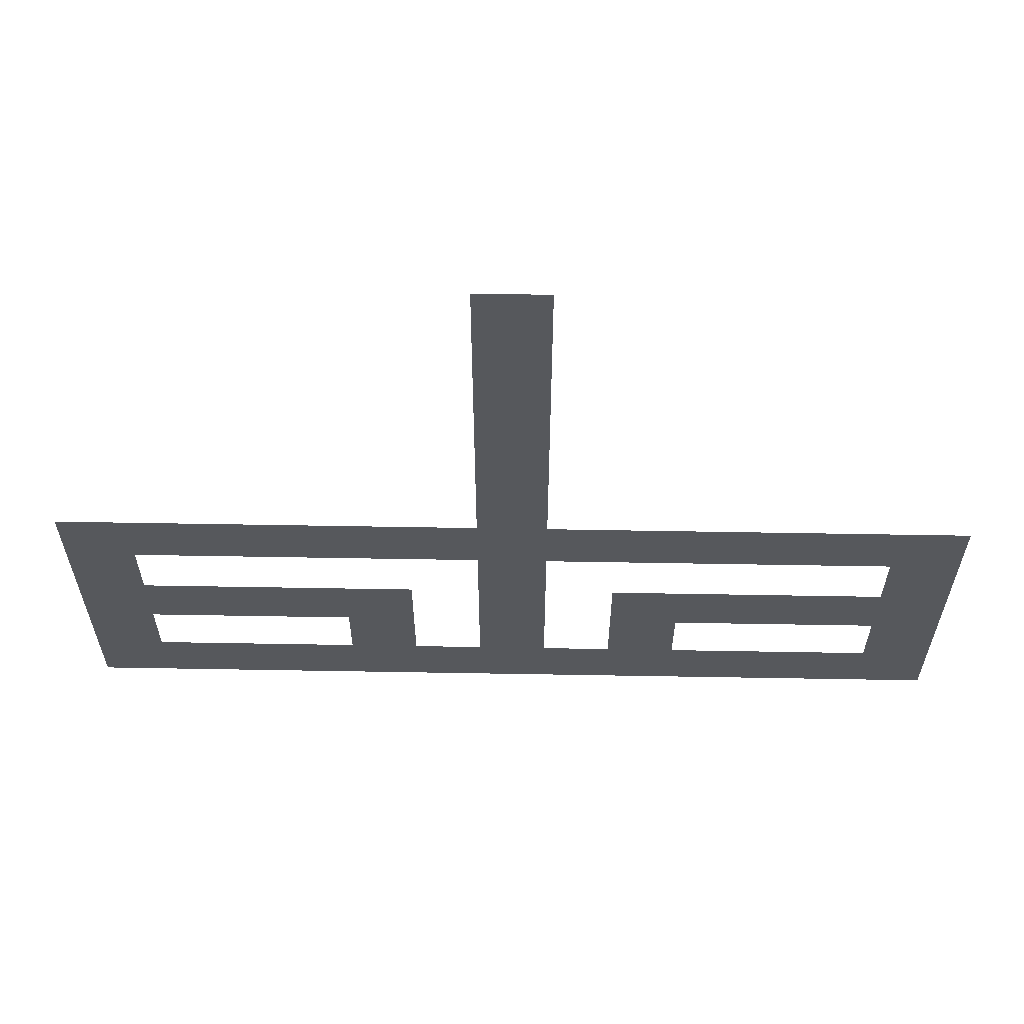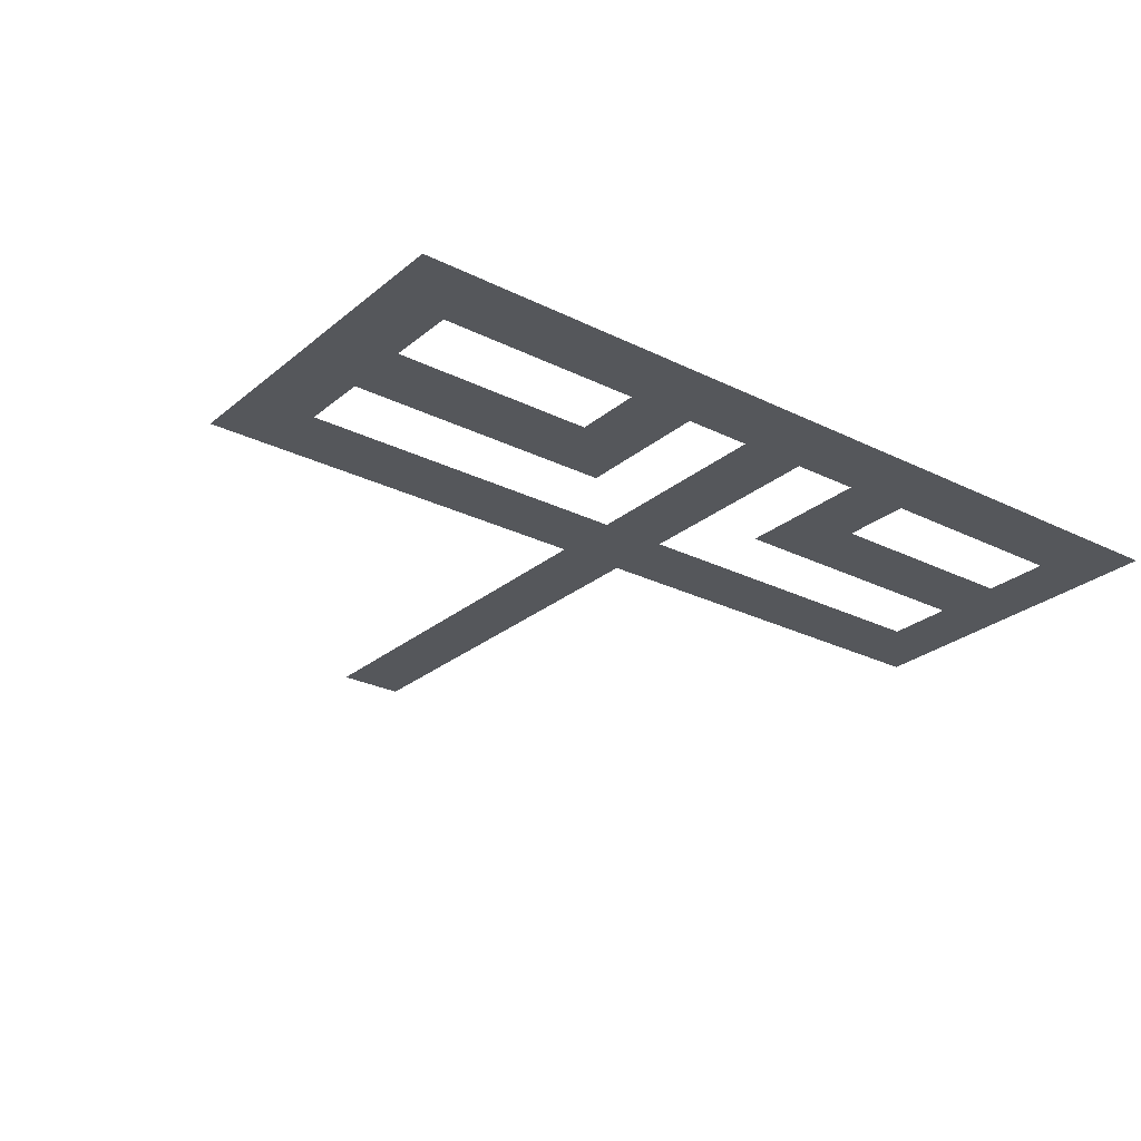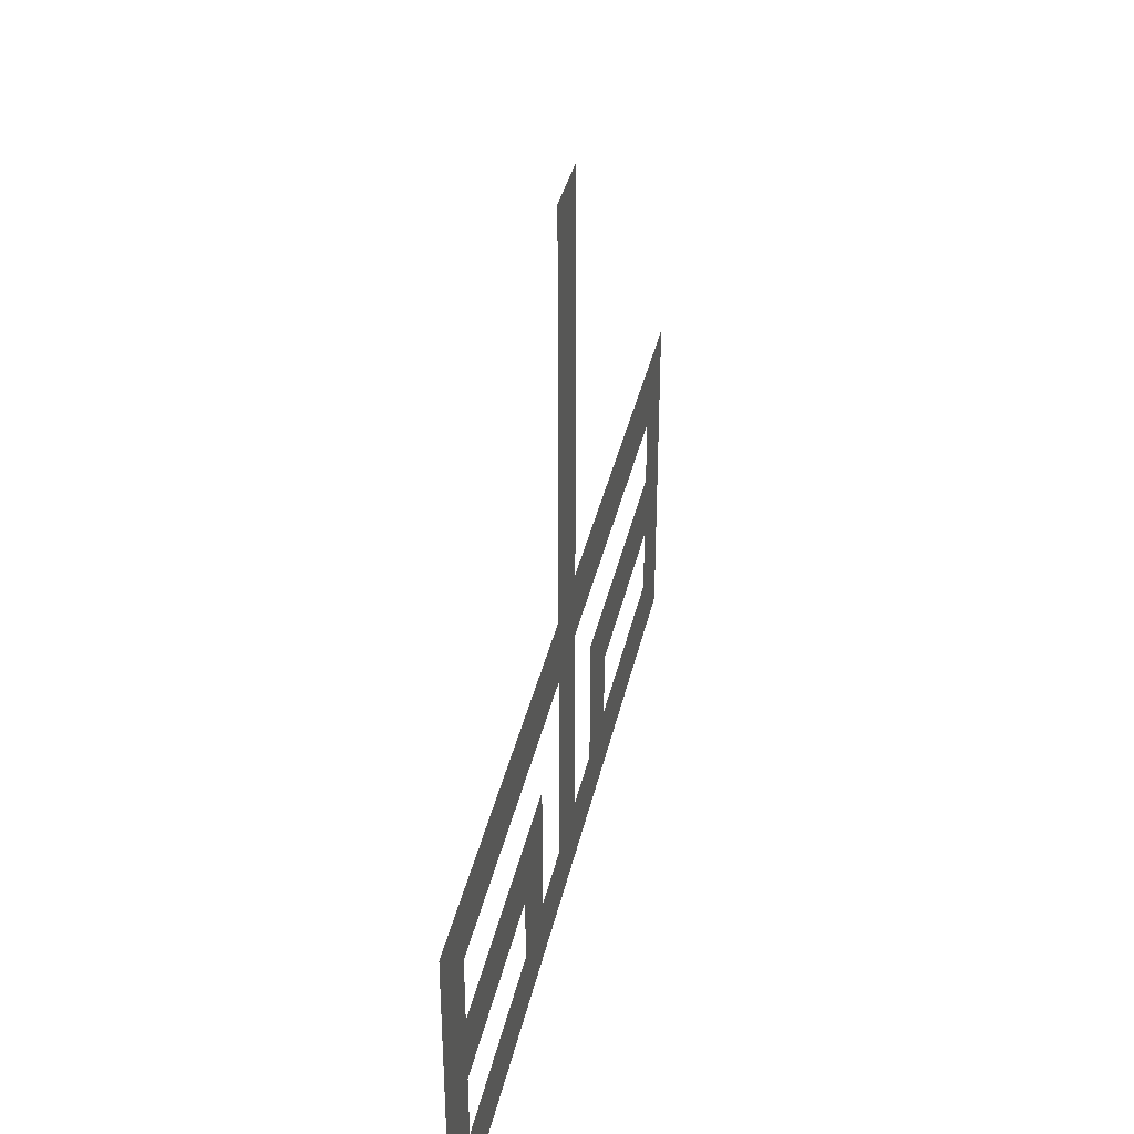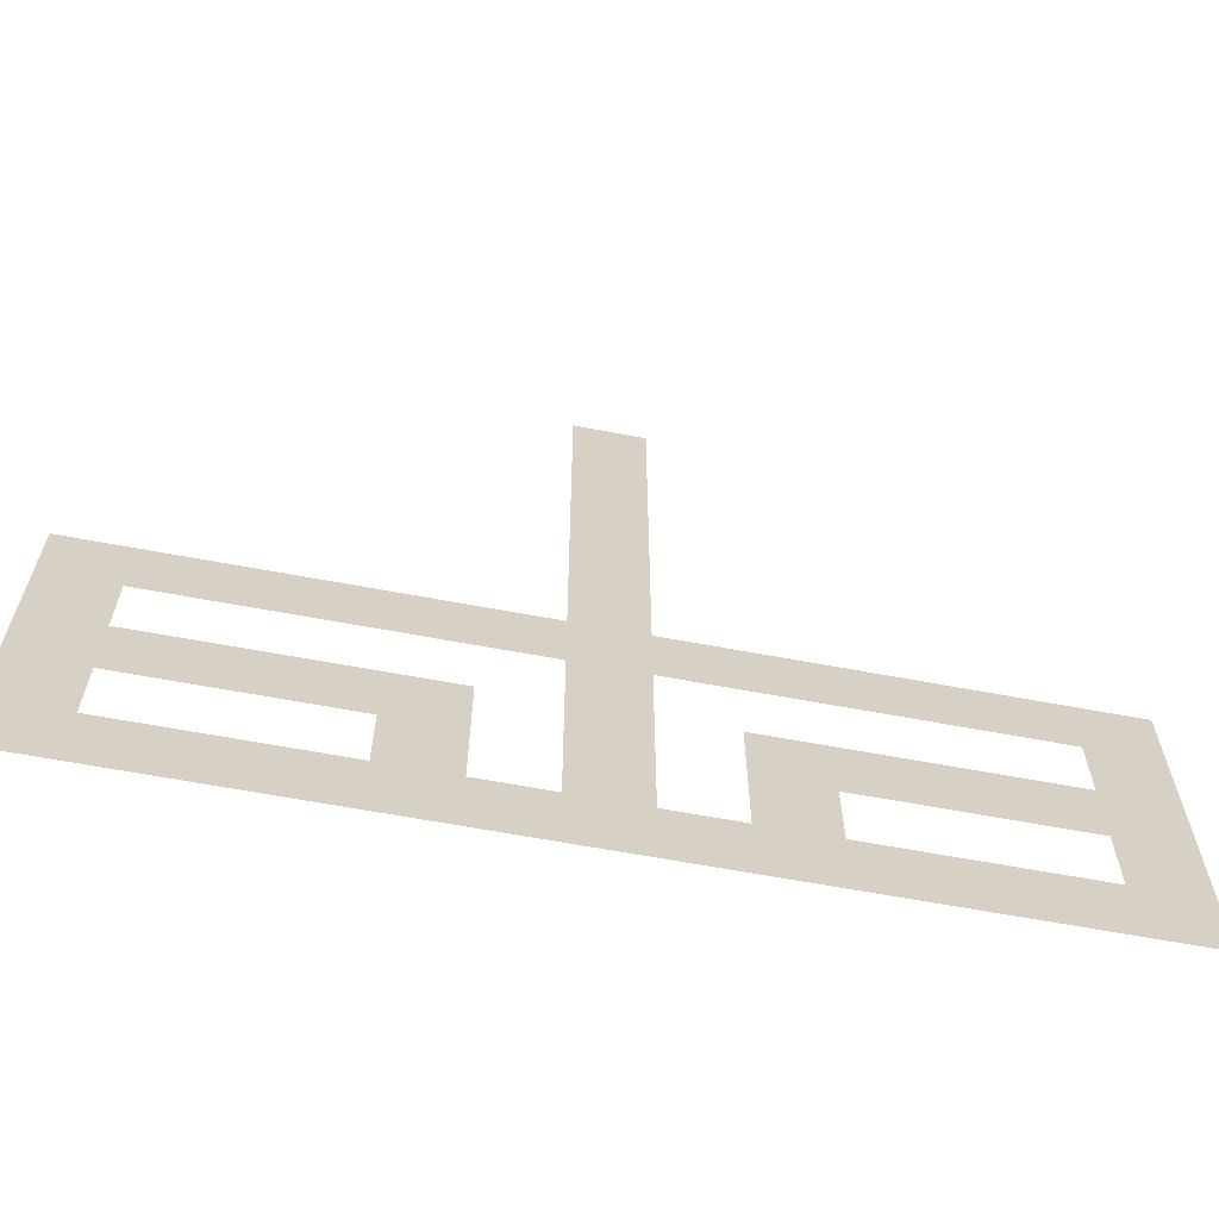
<metadata>
{"format":"obj","ext":"obj","renderer":"f3d","projection":"perspective","resolution":1024,"background":"white","views":[{"elev":61.8,"azim":1.0,"up":"+Y"},{"elev":-26.5,"azim":-38.0,"up":"+Z"},{"elev":37.5,"azim":102.3,"up":"+Y"},{"elev":-64.1,"azim":169.3,"up":"+Y"}]}
</metadata>
<code>
v -512 -288 0
v -544 -288 0
v -544 -256 0
v -512 -256 0
v -544 -288 0
v -576 -288 0
v -576 -256 0
v -544 -256 0
v -512 -320 0
v -544 -320 0
v -544 -288 0
v -512 -288 0
v -544 -320 0
v -576 -320 0
v -576 -288 0
v -544 -288 0
v -512 -352 0
v -544 -352 0
v -544 -320 0
v -512 -320 0
v -544 -352 0
v -576 -352 0
v -576 -320 0
v -544 -320 0
v -512 -384 0
v -544 -384 0
v -544 -352 0
v -512 -352 0
v -544 -384 0
v -576 -384 0
v -576 -352 0
v -544 -352 0
v -512 -416 0
v -544 -416 0
v -544 -384 0
v -512 -384 0
v -544 -416 0
v -576 -416 0
v -576 -384 0
v -544 -384 0
v -512 -448 0
v -544 -448 0
v -544 -416 0
v -512 -416 0
v -544 -448 0
v -576 -448 0
v -576 -416 0
v -544 -416 0
v -512 -480 0
v -544 -480 0
v -544 -448 0
v -512 -448 0
v -544 -480 0
v -576 -480 0
v -576 -448 0
v -544 -448 0
v -512 -512 0
v -544 -512 0
v -544 -480 0
v -512 -480 0
v -544 -512 0
v -576 -512 0
v -576 -480 0
v -544 -480 0
v -512 -544 0
v -544 -544 0
v -544 -512 0
v -512 -512 0
v -544 -544 0
v -576 -544 0
v -576 -512 0
v -544 -512 0
v -512 -576 0
v -544 -576 0
v -544 -544 0
v -512 -544 0
v -544 -576 0
v -576 -576 0
v -576 -544 0
v -544 -544 0
v -512 -608 0
v -544 -608 0
v -544 -576 0
v -512 -576 0
v -544 -608 0
v -576 -608 0
v -576 -576 0
v -544 -576 0
v -512 -640 0
v -544 -640 0
v -544 -608 0
v -512 -608 0
v -544 -640 0
v -576 -640 0
v -576 -608 0
v -544 -608 0
v -128 -672 0
v -160 -672 0
v -160 -640 0
v -128 -640 0
v -160 -672 0
v -192 -672 0
v -192 -640 0
v -160 -640 0
v -192 -672 0
v -224 -672 0
v -224 -640 0
v -192 -640 0
v -224 -672 0
v -256 -672 0
v -256 -640 0
v -224 -640 0
v -256 -672 0
v -288 -672 0
v -288 -640 0
v -256 -640 0
v -288 -672 0
v -320 -672 0
v -320 -640 0
v -288 -640 0
v -320 -672 0
v -352 -672 0
v -352 -640 0
v -320 -640 0
v -352 -672 0
v -384 -672 0
v -384 -640 0
v -352 -640 0
v -384 -672 0
v -416 -672 0
v -416 -640 0
v -384 -640 0
v -416 -672 0
v -448 -672 0
v -448 -640 0
v -416 -640 0
v -448 -672 0
v -480 -672 0
v -480 -640 0
v -448 -640 0
v -480 -672 0
v -512 -672 0
v -512 -640 0
v -480 -640 0
v -512 -672 0
v -544 -672 0
v -544 -640 0
v -512 -640 0
v -544 -672 0
v -576 -672 0
v -576 -640 0
v -544 -640 0
v -576 -672 0
v -608 -672 0
v -608 -640 0
v -576 -640 0
v -608 -672 0
v -640 -672 0
v -640 -640 0
v -608 -640 0
v -640 -672 0
v -672 -672 0
v -672 -640 0
v -640 -640 0
v -672 -672 0
v -704 -672 0
v -704 -640 0
v -672 -640 0
v -704 -672 0
v -736 -672 0
v -736 -640 0
v -704 -640 0
v -736 -672 0
v -768 -672 0
v -768 -640 0
v -736 -640 0
v -768 -672 0
v -800 -672 0
v -800 -640 0
v -768 -640 0
v -800 -672 0
v -832 -672 0
v -832 -640 0
v -800 -640 0
v -832 -672 0
v -864 -672 0
v -864 -640 0
v -832 -640 0
v -864 -672 0
v -896 -672 0
v -896 -640 0
v -864 -640 0
v -896 -672 0
v -928 -672 0
v -928 -640 0
v -896 -640 0
v -928 -672 0
v -960 -672 0
v -960 -640 0
v -928 -640 0
v -128 -704 0
v -160 -704 0
v -160 -672 0
v -128 -672 0
v -160 -704 0
v -192 -704 0
v -192 -672 0
v -160 -672 0
v -192 -704 0
v -224 -704 0
v -224 -672 0
v -192 -672 0
v -224 -704 0
v -256 -704 0
v -256 -672 0
v -224 -672 0
v -256 -704 0
v -288 -704 0
v -288 -672 0
v -256 -672 0
v -288 -704 0
v -320 -704 0
v -320 -672 0
v -288 -672 0
v -320 -704 0
v -352 -704 0
v -352 -672 0
v -320 -672 0
v -352 -704 0
v -384 -704 0
v -384 -672 0
v -352 -672 0
v -384 -704 0
v -416 -704 0
v -416 -672 0
v -384 -672 0
v -416 -704 0
v -448 -704 0
v -448 -672 0
v -416 -672 0
v -448 -704 0
v -480 -704 0
v -480 -672 0
v -448 -672 0
v -480 -704 0
v -512 -704 0
v -512 -672 0
v -480 -672 0
v -512 -704 0
v -544 -704 0
v -544 -672 0
v -512 -672 0
v -544 -704 0
v -576 -704 0
v -576 -672 0
v -544 -672 0
v -576 -704 0
v -608 -704 0
v -608 -672 0
v -576 -672 0
v -608 -704 0
v -640 -704 0
v -640 -672 0
v -608 -672 0
v -640 -704 0
v -672 -704 0
v -672 -672 0
v -640 -672 0
v -672 -704 0
v -704 -704 0
v -704 -672 0
v -672 -672 0
v -704 -704 0
v -736 -704 0
v -736 -672 0
v -704 -672 0
v -736 -704 0
v -768 -704 0
v -768 -672 0
v -736 -672 0
v -768 -704 0
v -800 -704 0
v -800 -672 0
v -768 -672 0
v -800 -704 0
v -832 -704 0
v -832 -672 0
v -800 -672 0
v -832 -704 0
v -864 -704 0
v -864 -672 0
v -832 -672 0
v -864 -704 0
v -896 -704 0
v -896 -672 0
v -864 -672 0
v -896 -704 0
v -928 -704 0
v -928 -672 0
v -896 -672 0
v -928 -704 0
v -960 -704 0
v -960 -672 0
v -928 -672 0
v -128 -736 0
v -160 -736 0
v -160 -704 0
v -128 -704 0
v -160 -736 0
v -192 -736 0
v -192 -704 0
v -160 -704 0
v -512 -736 0
v -544 -736 0
v -544 -704 0
v -512 -704 0
v -544 -736 0
v -576 -736 0
v -576 -704 0
v -544 -704 0
v -896 -736 0
v -928 -736 0
v -928 -704 0
v -896 -704 0
v -928 -736 0
v -960 -736 0
v -960 -704 0
v -928 -704 0
v -128 -768 0
v -160 -768 0
v -160 -736 0
v -128 -736 0
v -160 -768 0
v -192 -768 0
v -192 -736 0
v -160 -736 0
v -512 -768 0
v -544 -768 0
v -544 -736 0
v -512 -736 0
v -544 -768 0
v -576 -768 0
v -576 -736 0
v -544 -736 0
v -896 -768 0
v -928 -768 0
v -928 -736 0
v -896 -736 0
v -928 -768 0
v -960 -768 0
v -960 -736 0
v -928 -736 0
v -128 -800 0
v -160 -800 0
v -160 -768 0
v -128 -768 0
v -160 -800 0
v -192 -800 0
v -192 -768 0
v -160 -768 0
v -192 -800 0
v -224 -800 0
v -224 -768 0
v -192 -768 0
v -224 -800 0
v -256 -800 0
v -256 -768 0
v -224 -768 0
v -256 -800 0
v -288 -800 0
v -288 -768 0
v -256 -768 0
v -288 -800 0
v -320 -800 0
v -320 -768 0
v -288 -768 0
v -320 -800 0
v -352 -800 0
v -352 -768 0
v -320 -768 0
v -352 -800 0
v -384 -800 0
v -384 -768 0
v -352 -768 0
v -384 -800 0
v -416 -800 0
v -416 -768 0
v -384 -768 0
v -416 -800 0
v -448 -800 0
v -448 -768 0
v -416 -768 0
v -512 -800 0
v -544 -800 0
v -544 -768 0
v -512 -768 0
v -544 -800 0
v -576 -800 0
v -576 -768 0
v -544 -768 0
v -640 -800 0
v -672 -800 0
v -672 -768 0
v -640 -768 0
v -672 -800 0
v -704 -800 0
v -704 -768 0
v -672 -768 0
v -704 -800 0
v -736 -800 0
v -736 -768 0
v -704 -768 0
v -736 -800 0
v -768 -800 0
v -768 -768 0
v -736 -768 0
v -768 -800 0
v -800 -800 0
v -800 -768 0
v -768 -768 0
v -800 -800 0
v -832 -800 0
v -832 -768 0
v -800 -768 0
v -832 -800 0
v -864 -800 0
v -864 -768 0
v -832 -768 0
v -864 -800 0
v -896 -800 0
v -896 -768 0
v -864 -768 0
v -896 -800 0
v -928 -800 0
v -928 -768 0
v -896 -768 0
v -928 -800 0
v -960 -800 0
v -960 -768 0
v -928 -768 0
v -128 -832 0
v -160 -832 0
v -160 -800 0
v -128 -800 0
v -160 -832 0
v -192 -832 0
v -192 -800 0
v -160 -800 0
v -192 -832 0
v -224 -832 0
v -224 -800 0
v -192 -800 0
v -224 -832 0
v -256 -832 0
v -256 -800 0
v -224 -800 0
v -256 -832 0
v -288 -832 0
v -288 -800 0
v -256 -800 0
v -288 -832 0
v -320 -832 0
v -320 -800 0
v -288 -800 0
v -320 -832 0
v -352 -832 0
v -352 -800 0
v -320 -800 0
v -352 -832 0
v -384 -832 0
v -384 -800 0
v -352 -800 0
v -384 -832 0
v -416 -832 0
v -416 -800 0
v -384 -800 0
v -416 -832 0
v -448 -832 0
v -448 -800 0
v -416 -800 0
v -512 -832 0
v -544 -832 0
v -544 -800 0
v -512 -800 0
v -544 -832 0
v -576 -832 0
v -576 -800 0
v -544 -800 0
v -640 -832 0
v -672 -832 0
v -672 -800 0
v -640 -800 0
v -672 -832 0
v -704 -832 0
v -704 -800 0
v -672 -800 0
v -704 -832 0
v -736 -832 0
v -736 -800 0
v -704 -800 0
v -736 -832 0
v -768 -832 0
v -768 -800 0
v -736 -800 0
v -768 -832 0
v -800 -832 0
v -800 -800 0
v -768 -800 0
v -800 -832 0
v -832 -832 0
v -832 -800 0
v -800 -800 0
v -832 -832 0
v -864 -832 0
v -864 -800 0
v -832 -800 0
v -864 -832 0
v -896 -832 0
v -896 -800 0
v -864 -800 0
v -896 -832 0
v -928 -832 0
v -928 -800 0
v -896 -800 0
v -928 -832 0
v -960 -832 0
v -960 -800 0
v -928 -800 0
v -128 -864 0
v -160 -864 0
v -160 -832 0
v -128 -832 0
v -160 -864 0
v -192 -864 0
v -192 -832 0
v -160 -832 0
v -384 -864 0
v -416 -864 0
v -416 -832 0
v -384 -832 0
v -416 -864 0
v -448 -864 0
v -448 -832 0
v -416 -832 0
v -512 -864 0
v -544 -864 0
v -544 -832 0
v -512 -832 0
v -544 -864 0
v -576 -864 0
v -576 -832 0
v -544 -832 0
v -640 -864 0
v -672 -864 0
v -672 -832 0
v -640 -832 0
v -672 -864 0
v -704 -864 0
v -704 -832 0
v -672 -832 0
v -896 -864 0
v -928 -864 0
v -928 -832 0
v -896 -832 0
v -928 -864 0
v -960 -864 0
v -960 -832 0
v -928 -832 0
v -128 -896 0
v -160 -896 0
v -160 -864 0
v -128 -864 0
v -160 -896 0
v -192 -896 0
v -192 -864 0
v -160 -864 0
v -384 -896 0
v -416 -896 0
v -416 -864 0
v -384 -864 0
v -416 -896 0
v -448 -896 0
v -448 -864 0
v -416 -864 0
v -512 -896 0
v -544 -896 0
v -544 -864 0
v -512 -864 0
v -544 -896 0
v -576 -896 0
v -576 -864 0
v -544 -864 0
v -640 -896 0
v -672 -896 0
v -672 -864 0
v -640 -864 0
v -672 -896 0
v -704 -896 0
v -704 -864 0
v -672 -864 0
v -896 -896 0
v -928 -896 0
v -928 -864 0
v -896 -864 0
v -928 -896 0
v -960 -896 0
v -960 -864 0
v -928 -864 0
v -128 -928 0
v -160 -928 0
v -160 -896 0
v -128 -896 0
v -160 -928 0
v -192 -928 0
v -192 -896 0
v -160 -896 0
v -192 -928 0
v -224 -928 0
v -224 -896 0
v -192 -896 0
v -224 -928 0
v -256 -928 0
v -256 -896 0
v -224 -896 0
v -256 -928 0
v -288 -928 0
v -288 -896 0
v -256 -896 0
v -288 -928 0
v -320 -928 0
v -320 -896 0
v -288 -896 0
v -320 -928 0
v -352 -928 0
v -352 -896 0
v -320 -896 0
v -352 -928 0
v -384 -928 0
v -384 -896 0
v -352 -896 0
v -384 -928 0
v -416 -928 0
v -416 -896 0
v -384 -896 0
v -416 -928 0
v -448 -928 0
v -448 -896 0
v -416 -896 0
v -448 -928 0
v -480 -928 0
v -480 -896 0
v -448 -896 0
v -480 -928 0
v -512 -928 0
v -512 -896 0
v -480 -896 0
v -512 -928 0
v -544 -928 0
v -544 -896 0
v -512 -896 0
v -544 -928 0
v -576 -928 0
v -576 -896 0
v -544 -896 0
v -576 -928 0
v -608 -928 0
v -608 -896 0
v -576 -896 0
v -608 -928 0
v -640 -928 0
v -640 -896 0
v -608 -896 0
v -640 -928 0
v -672 -928 0
v -672 -896 0
v -640 -896 0
v -672 -928 0
v -704 -928 0
v -704 -896 0
v -672 -896 0
v -704 -928 0
v -736 -928 0
v -736 -896 0
v -704 -896 0
v -736 -928 0
v -768 -928 0
v -768 -896 0
v -736 -896 0
v -768 -928 0
v -800 -928 0
v -800 -896 0
v -768 -896 0
v -800 -928 0
v -832 -928 0
v -832 -896 0
v -800 -896 0
v -832 -928 0
v -864 -928 0
v -864 -896 0
v -832 -896 0
v -864 -928 0
v -896 -928 0
v -896 -896 0
v -864 -896 0
v -896 -928 0
v -928 -928 0
v -928 -896 0
v -896 -896 0
v -928 -928 0
v -960 -928 0
v -960 -896 0
v -928 -896 0
v -128 -960 0
v -160 -960 0
v -160 -928 0
v -128 -928 0
v -160 -960 0
v -192 -960 0
v -192 -928 0
v -160 -928 0
v -192 -960 0
v -224 -960 0
v -224 -928 0
v -192 -928 0
v -224 -960 0
v -256 -960 0
v -256 -928 0
v -224 -928 0
v -256 -960 0
v -288 -960 0
v -288 -928 0
v -256 -928 0
v -288 -960 0
v -320 -960 0
v -320 -928 0
v -288 -928 0
v -320 -960 0
v -352 -960 0
v -352 -928 0
v -320 -928 0
v -352 -960 0
v -384 -960 0
v -384 -928 0
v -352 -928 0
v -384 -960 0
v -416 -960 0
v -416 -928 0
v -384 -928 0
v -416 -960 0
v -448 -960 0
v -448 -928 0
v -416 -928 0
v -448 -960 0
v -480 -960 0
v -480 -928 0
v -448 -928 0
v -480 -960 0
v -512 -960 0
v -512 -928 0
v -480 -928 0
v -512 -960 0
v -544 -960 0
v -544 -928 0
v -512 -928 0
v -544 -960 0
v -576 -960 0
v -576 -928 0
v -544 -928 0
v -576 -960 0
v -608 -960 0
v -608 -928 0
v -576 -928 0
v -608 -960 0
v -640 -960 0
v -640 -928 0
v -608 -928 0
v -640 -960 0
v -672 -960 0
v -672 -928 0
v -640 -928 0
v -672 -960 0
v -704 -960 0
v -704 -928 0
v -672 -928 0
v -704 -960 0
v -736 -960 0
v -736 -928 0
v -704 -928 0
v -736 -960 0
v -768 -960 0
v -768 -928 0
v -736 -928 0
v -768 -960 0
v -800 -960 0
v -800 -928 0
v -768 -928 0
v -800 -960 0
v -832 -960 0
v -832 -928 0
v -800 -928 0
v -832 -960 0
v -864 -960 0
v -864 -928 0
v -832 -928 0
v -864 -960 0
v -896 -960 0
v -896 -928 0
v -864 -928 0
v -896 -960 0
v -928 -960 0
v -928 -928 0
v -896 -928 0
v -928 -960 0
v -960 -960 0
v -960 -928 0
v -928 -928 0
g Town_mesh_0002
f 1 2 3 4
f 5 6 7 8
f 9 10 11 12
f 13 14 15 16
f 17 18 19 20
f 21 22 23 24
f 25 26 27 28
f 29 30 31 32
f 33 34 35 36
f 37 38 39 40
f 41 42 43 44
f 45 46 47 48
f 49 50 51 52
f 53 54 55 56
f 57 58 59 60
f 61 62 63 64
f 65 66 67 68
f 69 70 71 72
f 73 74 75 76
f 77 78 79 80
f 81 82 83 84
f 85 86 87 88
f 89 90 91 92
f 93 94 95 96
f 97 98 99 100
f 101 102 103 104
f 105 106 107 108
f 109 110 111 112
f 113 114 115 116
f 117 118 119 120
f 121 122 123 124
f 125 126 127 128
f 129 130 131 132
f 133 134 135 136
f 137 138 139 140
f 141 142 143 144
f 145 146 147 148
f 149 150 151 152
f 153 154 155 156
f 157 158 159 160
f 161 162 163 164
f 165 166 167 168
f 169 170 171 172
f 173 174 175 176
f 177 178 179 180
f 181 182 183 184
f 185 186 187 188
f 189 190 191 192
f 193 194 195 196
f 197 198 199 200
f 201 202 203 204
f 205 206 207 208
f 209 210 211 212
f 213 214 215 216
f 217 218 219 220
f 221 222 223 224
f 225 226 227 228
f 229 230 231 232
f 233 234 235 236
f 237 238 239 240
f 241 242 243 244
f 245 246 247 248
f 249 250 251 252
f 253 254 255 256
f 257 258 259 260
f 261 262 263 264
f 265 266 267 268
f 269 270 271 272
f 273 274 275 276
f 277 278 279 280
f 281 282 283 284
f 285 286 287 288
f 289 290 291 292
f 293 294 295 296
f 297 298 299 300
f 301 302 303 304
f 305 306 307 308
f 309 310 311 312
f 313 314 315 316
f 317 318 319 320
f 321 322 323 324
f 325 326 327 328
f 329 330 331 332
f 333 334 335 336
f 337 338 339 340
f 341 342 343 344
f 345 346 347 348
f 349 350 351 352
f 353 354 355 356
f 357 358 359 360
f 361 362 363 364
f 365 366 367 368
f 369 370 371 372
f 373 374 375 376
f 377 378 379 380
f 381 382 383 384
f 385 386 387 388
f 389 390 391 392
f 393 394 395 396
f 397 398 399 400
f 401 402 403 404
f 405 406 407 408
f 409 410 411 412
f 413 414 415 416
f 417 418 419 420
f 421 422 423 424
f 425 426 427 428
f 429 430 431 432
f 433 434 435 436
f 437 438 439 440
f 441 442 443 444
f 445 446 447 448
f 449 450 451 452
f 453 454 455 456
f 457 458 459 460
f 461 462 463 464
f 465 466 467 468
f 469 470 471 472
f 473 474 475 476
f 477 478 479 480
f 481 482 483 484
f 485 486 487 488
f 489 490 491 492
f 493 494 495 496
f 497 498 499 500
f 501 502 503 504
f 505 506 507 508
f 509 510 511 512
f 513 514 515 516
f 517 518 519 520
f 521 522 523 524
f 525 526 527 528
f 529 530 531 532
f 533 534 535 536
f 537 538 539 540
f 541 542 543 544
f 545 546 547 548
f 549 550 551 552
f 553 554 555 556
f 557 558 559 560
f 561 562 563 564
f 565 566 567 568
f 569 570 571 572
f 573 574 575 576
f 577 578 579 580
f 581 582 583 584
f 585 586 587 588
f 589 590 591 592
f 593 594 595 596
f 597 598 599 600
f 601 602 603 604
f 605 606 607 608
f 609 610 611 612
f 613 614 615 616
f 617 618 619 620
f 621 622 623 624
f 625 626 627 628
f 629 630 631 632
f 633 634 635 636
f 637 638 639 640
f 641 642 643 644
f 645 646 647 648
f 649 650 651 652
f 653 654 655 656
f 657 658 659 660
f 661 662 663 664
f 665 666 667 668
f 669 670 671 672
f 673 674 675 676
f 677 678 679 680
f 681 682 683 684
f 685 686 687 688
f 689 690 691 692
f 693 694 695 696
f 697 698 699 700
f 701 702 703 704
f 705 706 707 708
f 709 710 711 712
f 713 714 715 716
f 717 718 719 720
f 721 722 723 724
f 725 726 727 728
f 729 730 731 732
f 733 734 735 736
f 737 738 739 740
f 741 742 743 744
f 745 746 747 748
f 749 750 751 752
f 753 754 755 756
f 757 758 759 760
f 761 762 763 764
f 765 766 767 768
f 769 770 771 772
f 773 774 775 776
f 777 778 779 780
f 781 782 783 784
f 785 786 787 788
f 789 790 791 792
f 793 794 795 796
f 797 798 799 800
f 801 802 803 804
f 805 806 807 808
f 809 810 811 812
f 813 814 815 816

</code>
